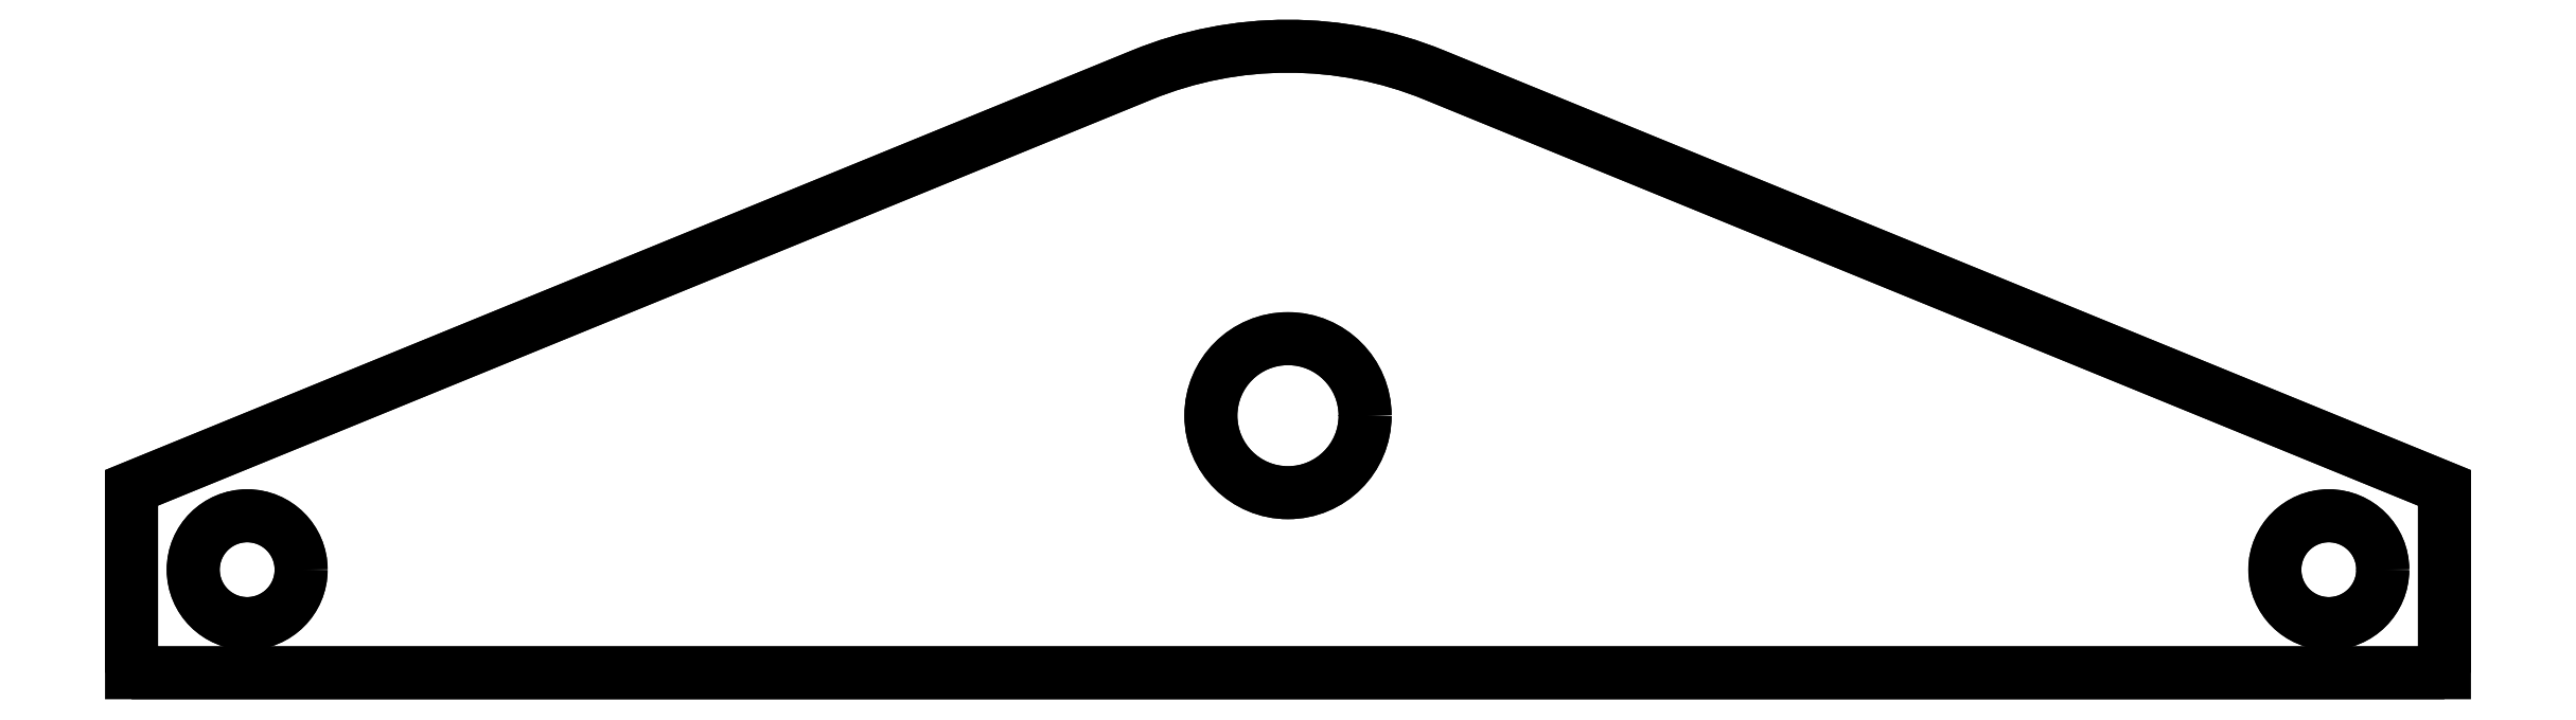
<metadata>
{"format":"dxf","ext":"dxf","renderer":"ezdxf+matplotlib","layout":"modelspace","background":"white","min_lineweight":24,"dpi":150}
</metadata>
<code>
0
SECTION
2
ENTITIES
0
LWPOLYLINE
8
0
90
6
70
1
43
0
10
-15
20
2.661
10
15
20
2.661
10
15
20
5.063
10
1.893
20
10.43
42
0.1967
10
-1.893
20
10.43
10
-15
20
5.063
0
CIRCLE
8
0
10
-13.5
20
4
30
0
40
0.7
210
0
220
5.049e-29
230
1
0
CIRCLE
8
0
10
0
20
6
30
0
40
1
210
0
220
0
230
1
0
CIRCLE
8
0
10
13.5
20
4
30
0
40
0.7
210
0
220
5.049e-29
230
1
0
LWPOLYLINE
8
0
90
6
70
1
43
0
10
15
20
2.661
10
-15
20
2.661
10
-15
20
5.063
10
-1.893
20
10.43
42
-0.1967
10
1.893
20
10.43
10
15
20
5.063
0
CIRCLE
8
0
10
13.5
20
4
30
0
40
0.7
210
0
220
0
230
1
0
CIRCLE
8
0
10
0
20
6
30
0
40
1
210
0
220
0
230
1
0
CIRCLE
8
0
10
-13.5
20
4
30
0
40
0.7
210
0
220
0
230
1
0
ENDSEC
0
EOF

</code>
